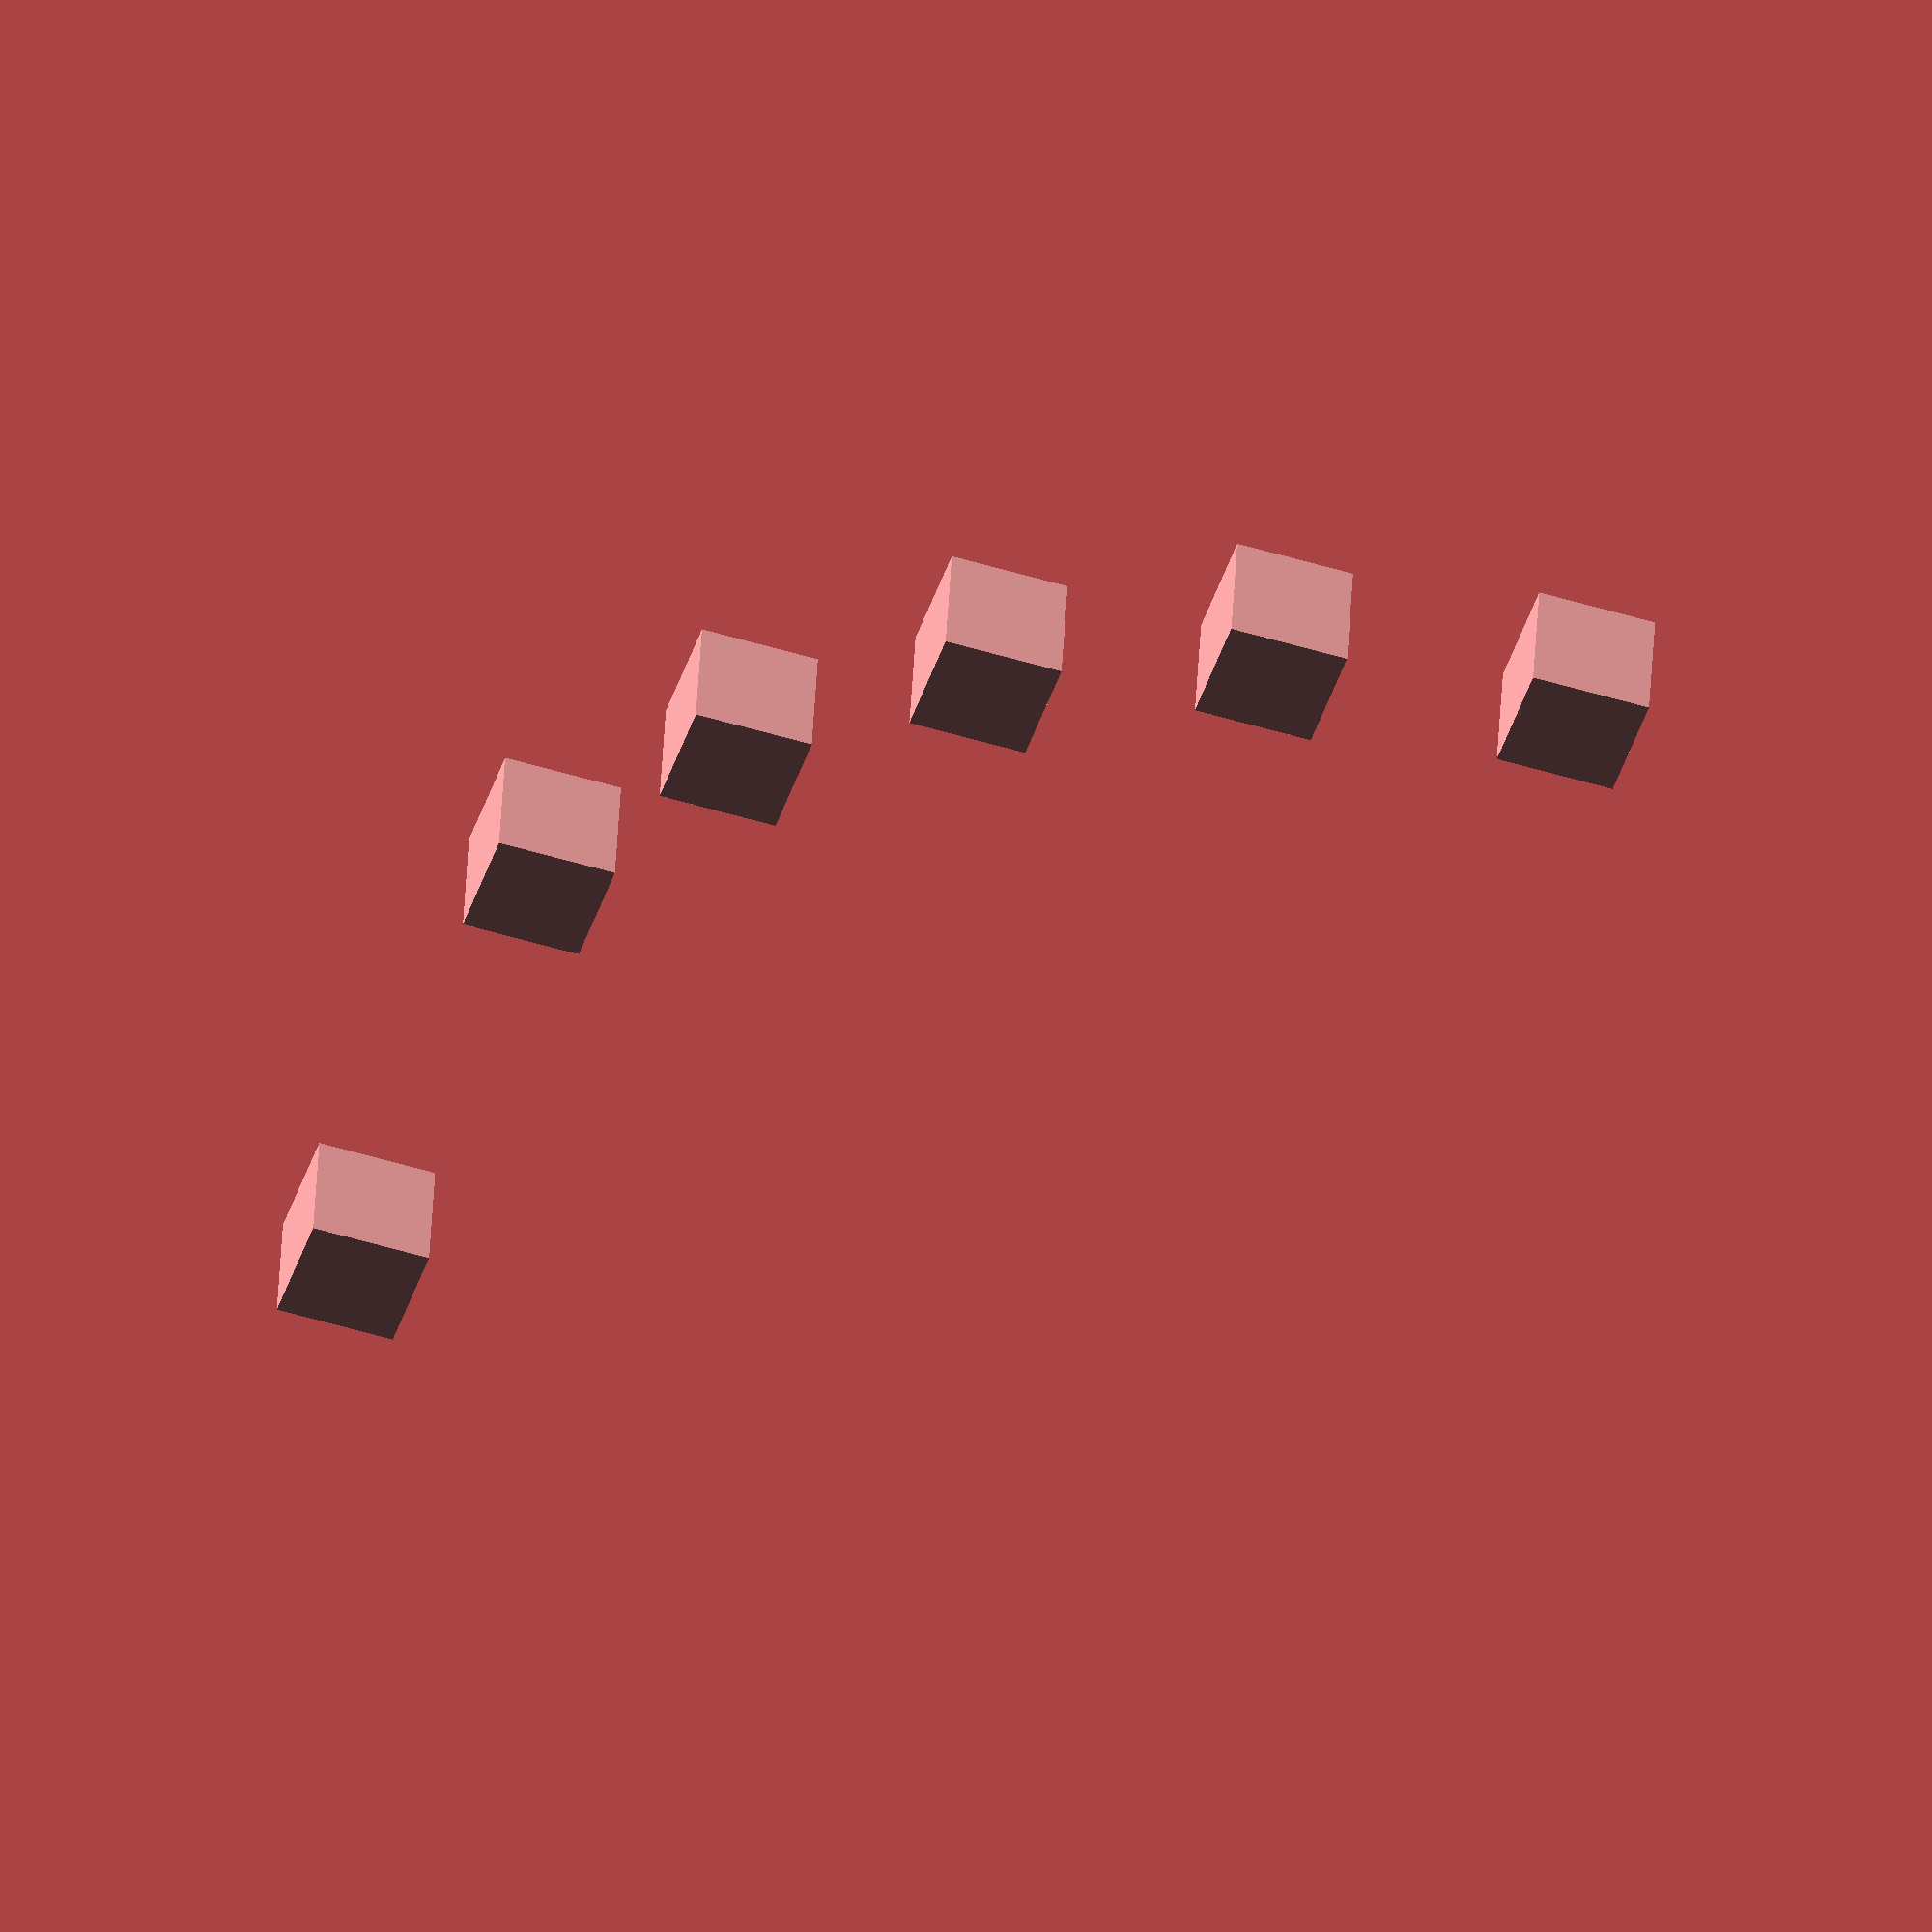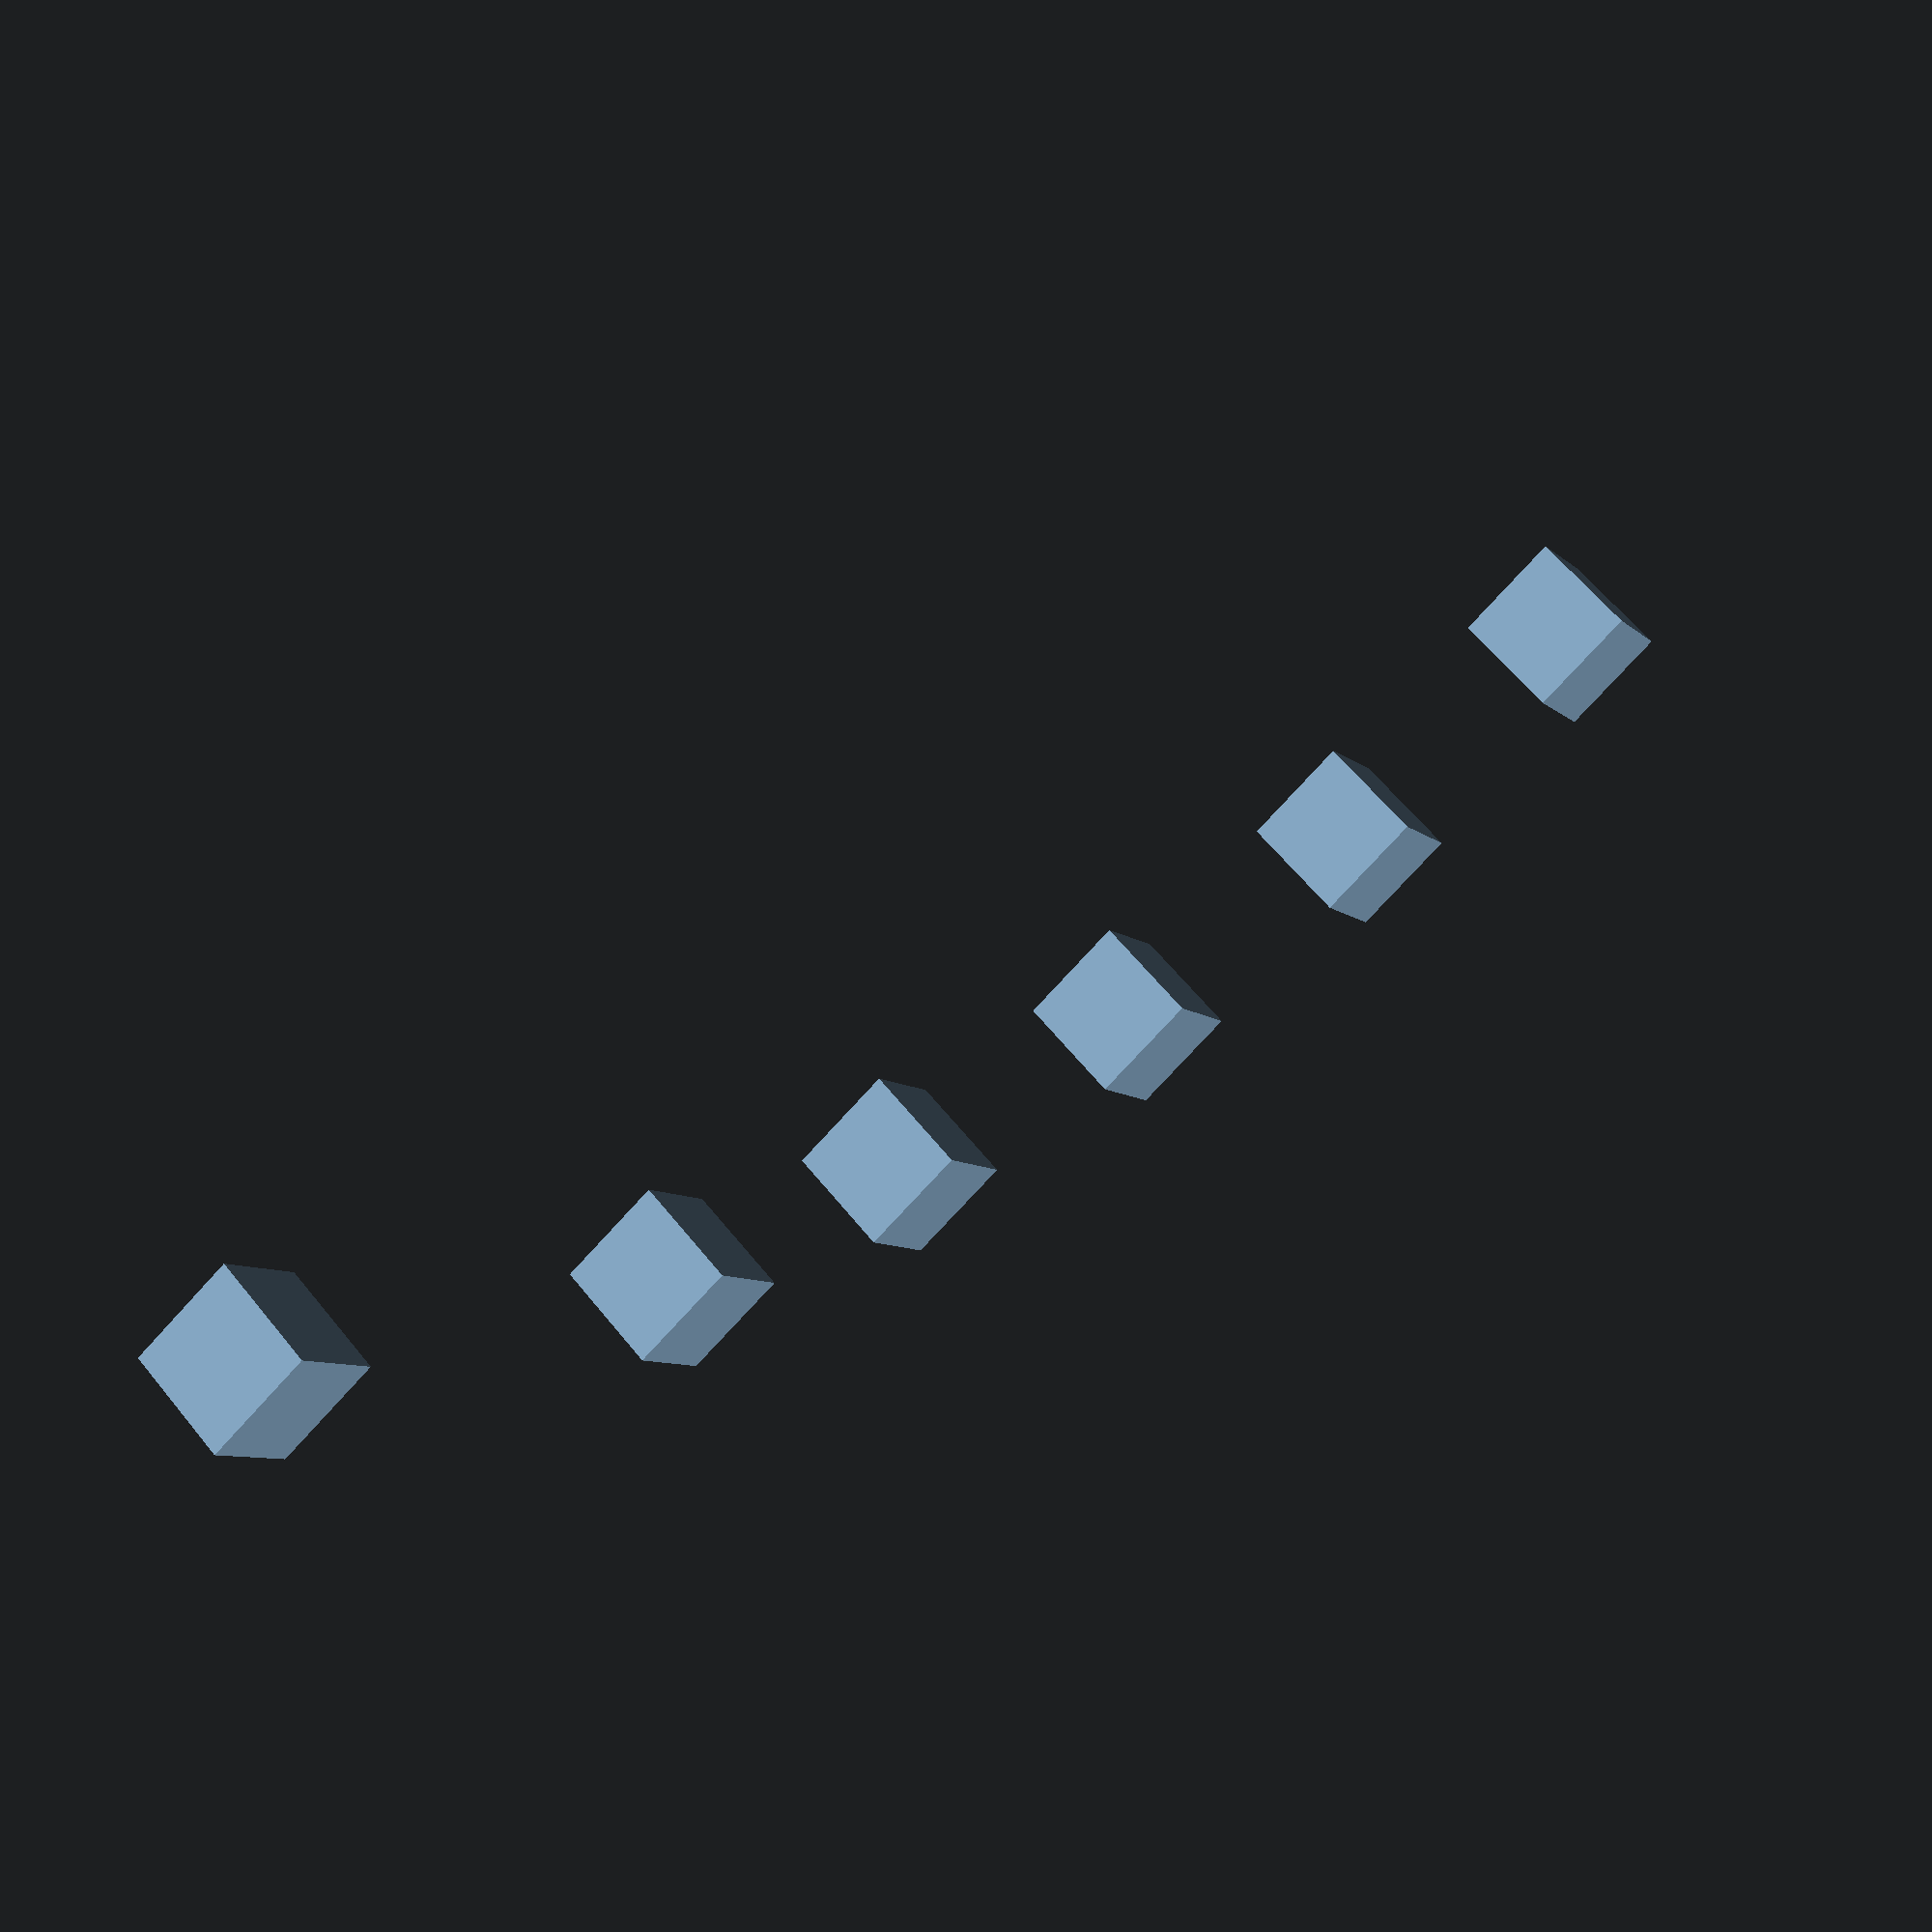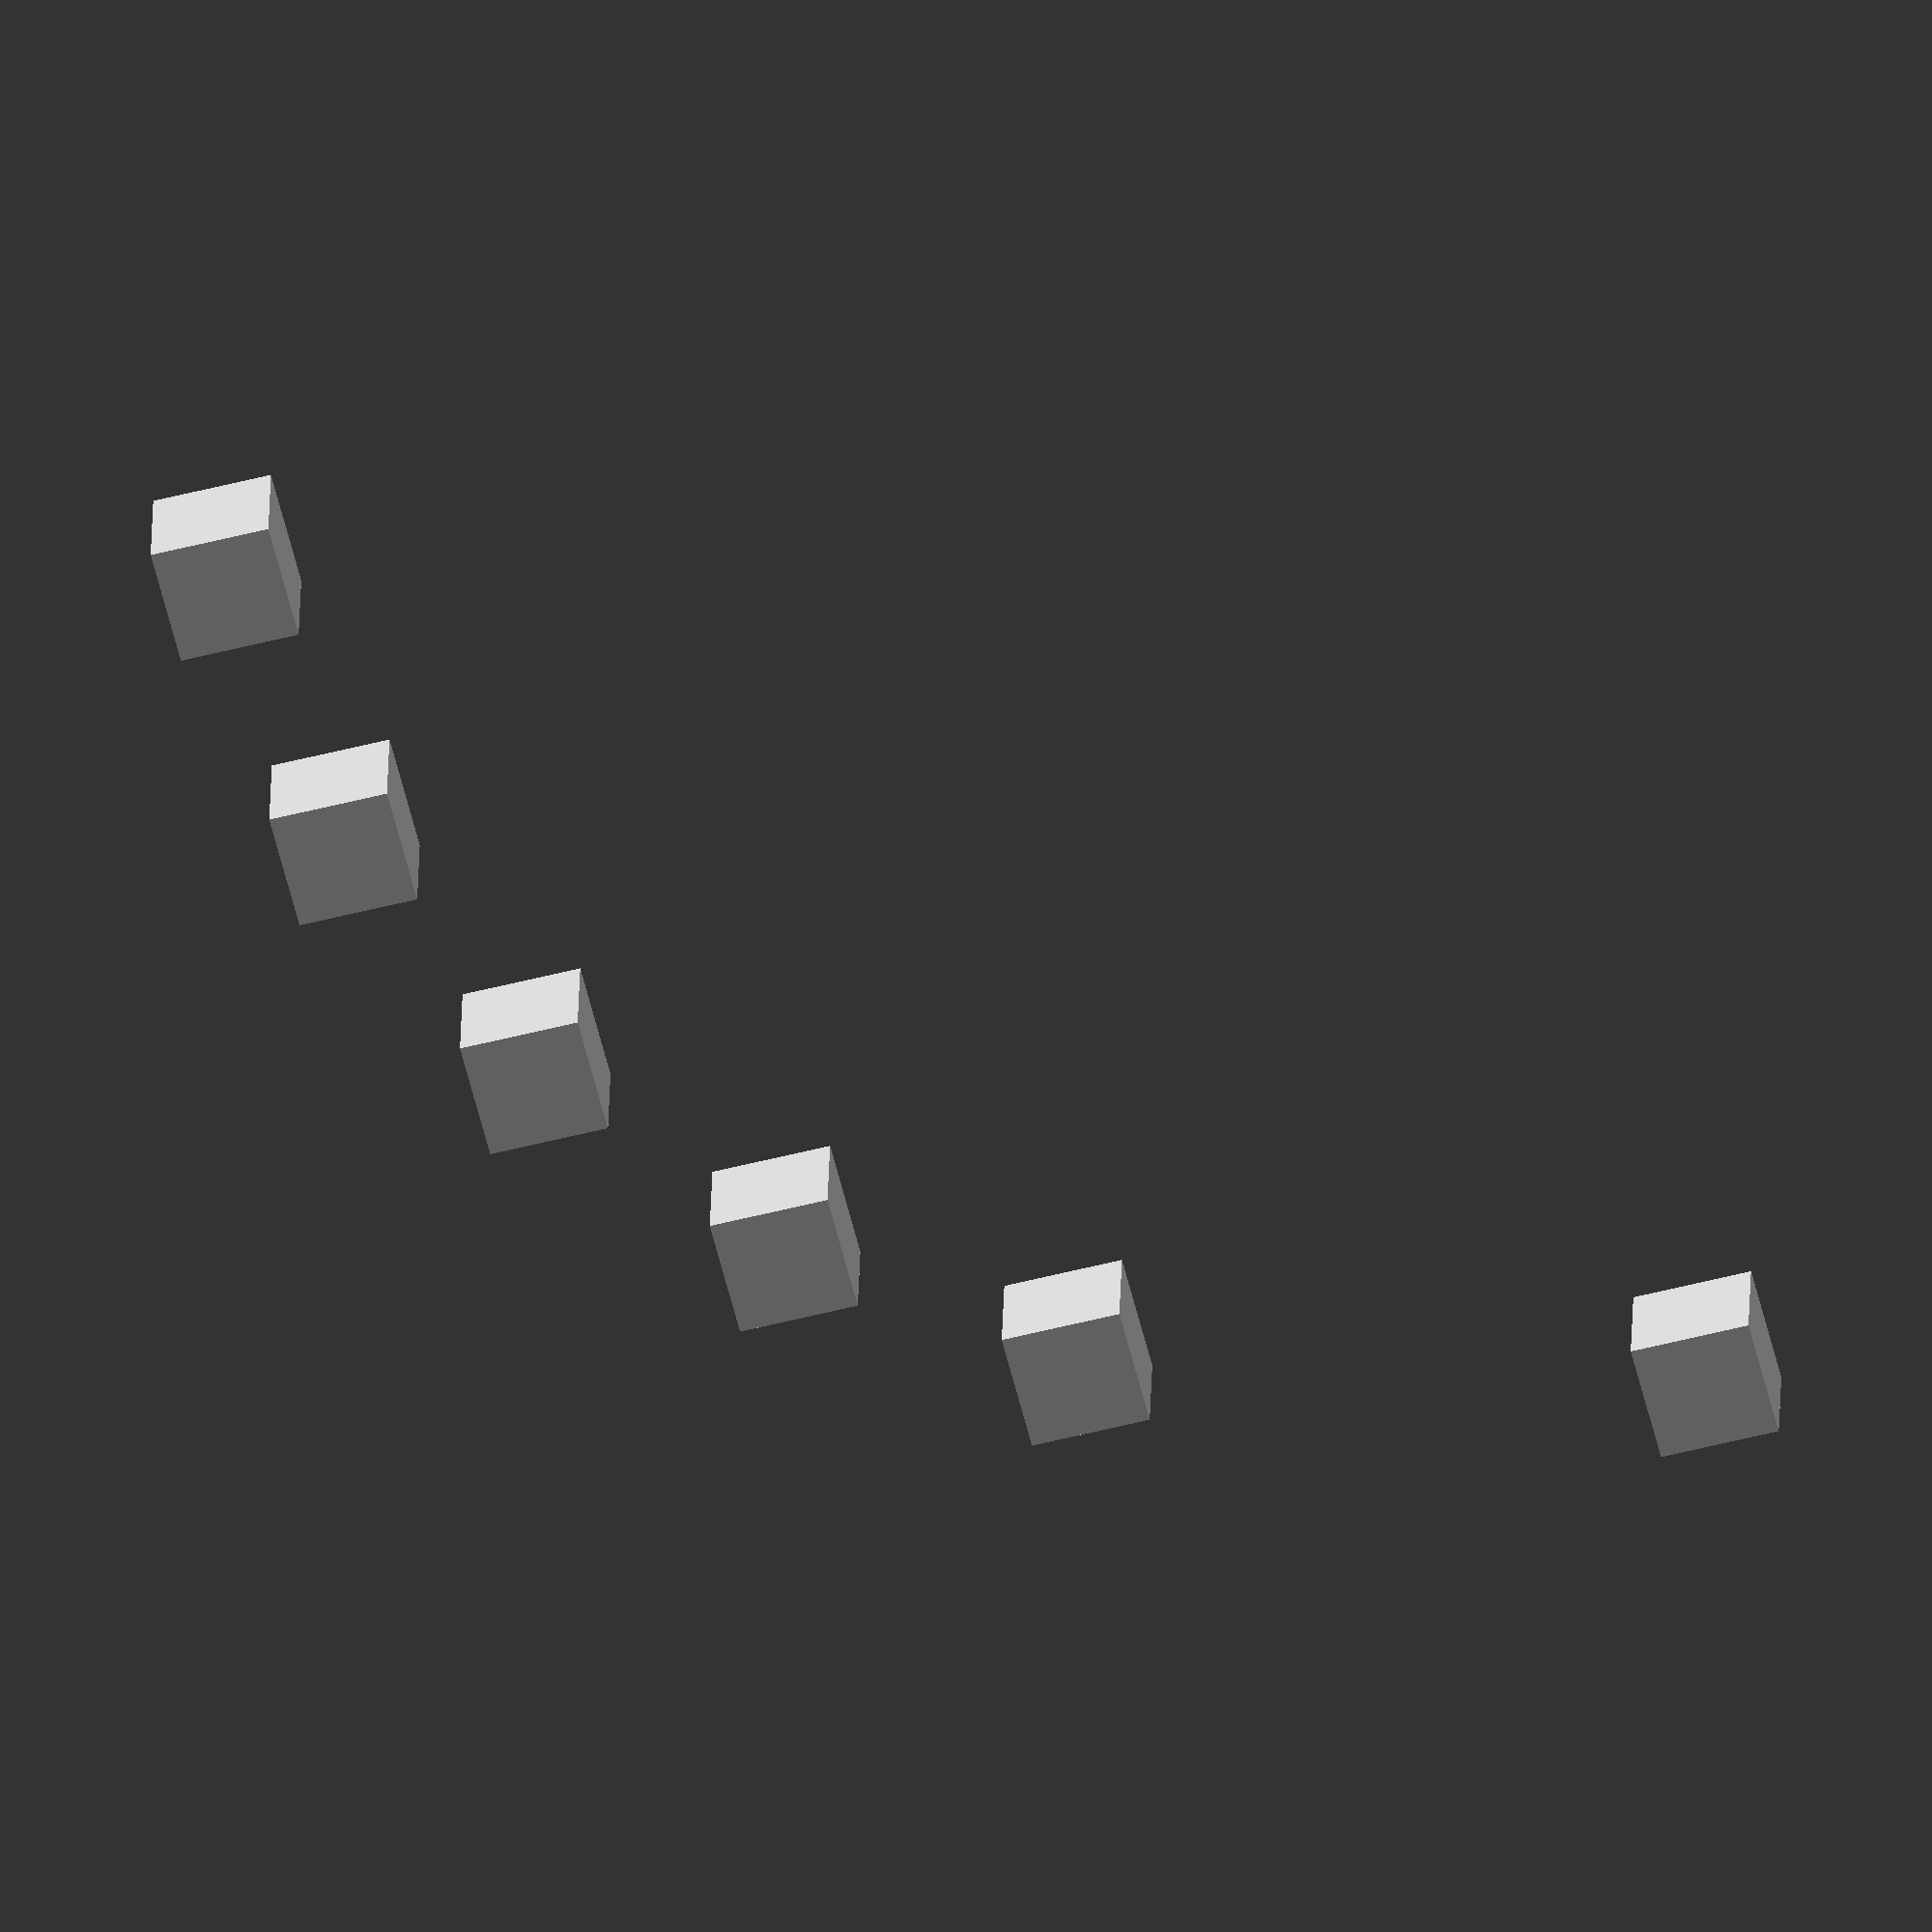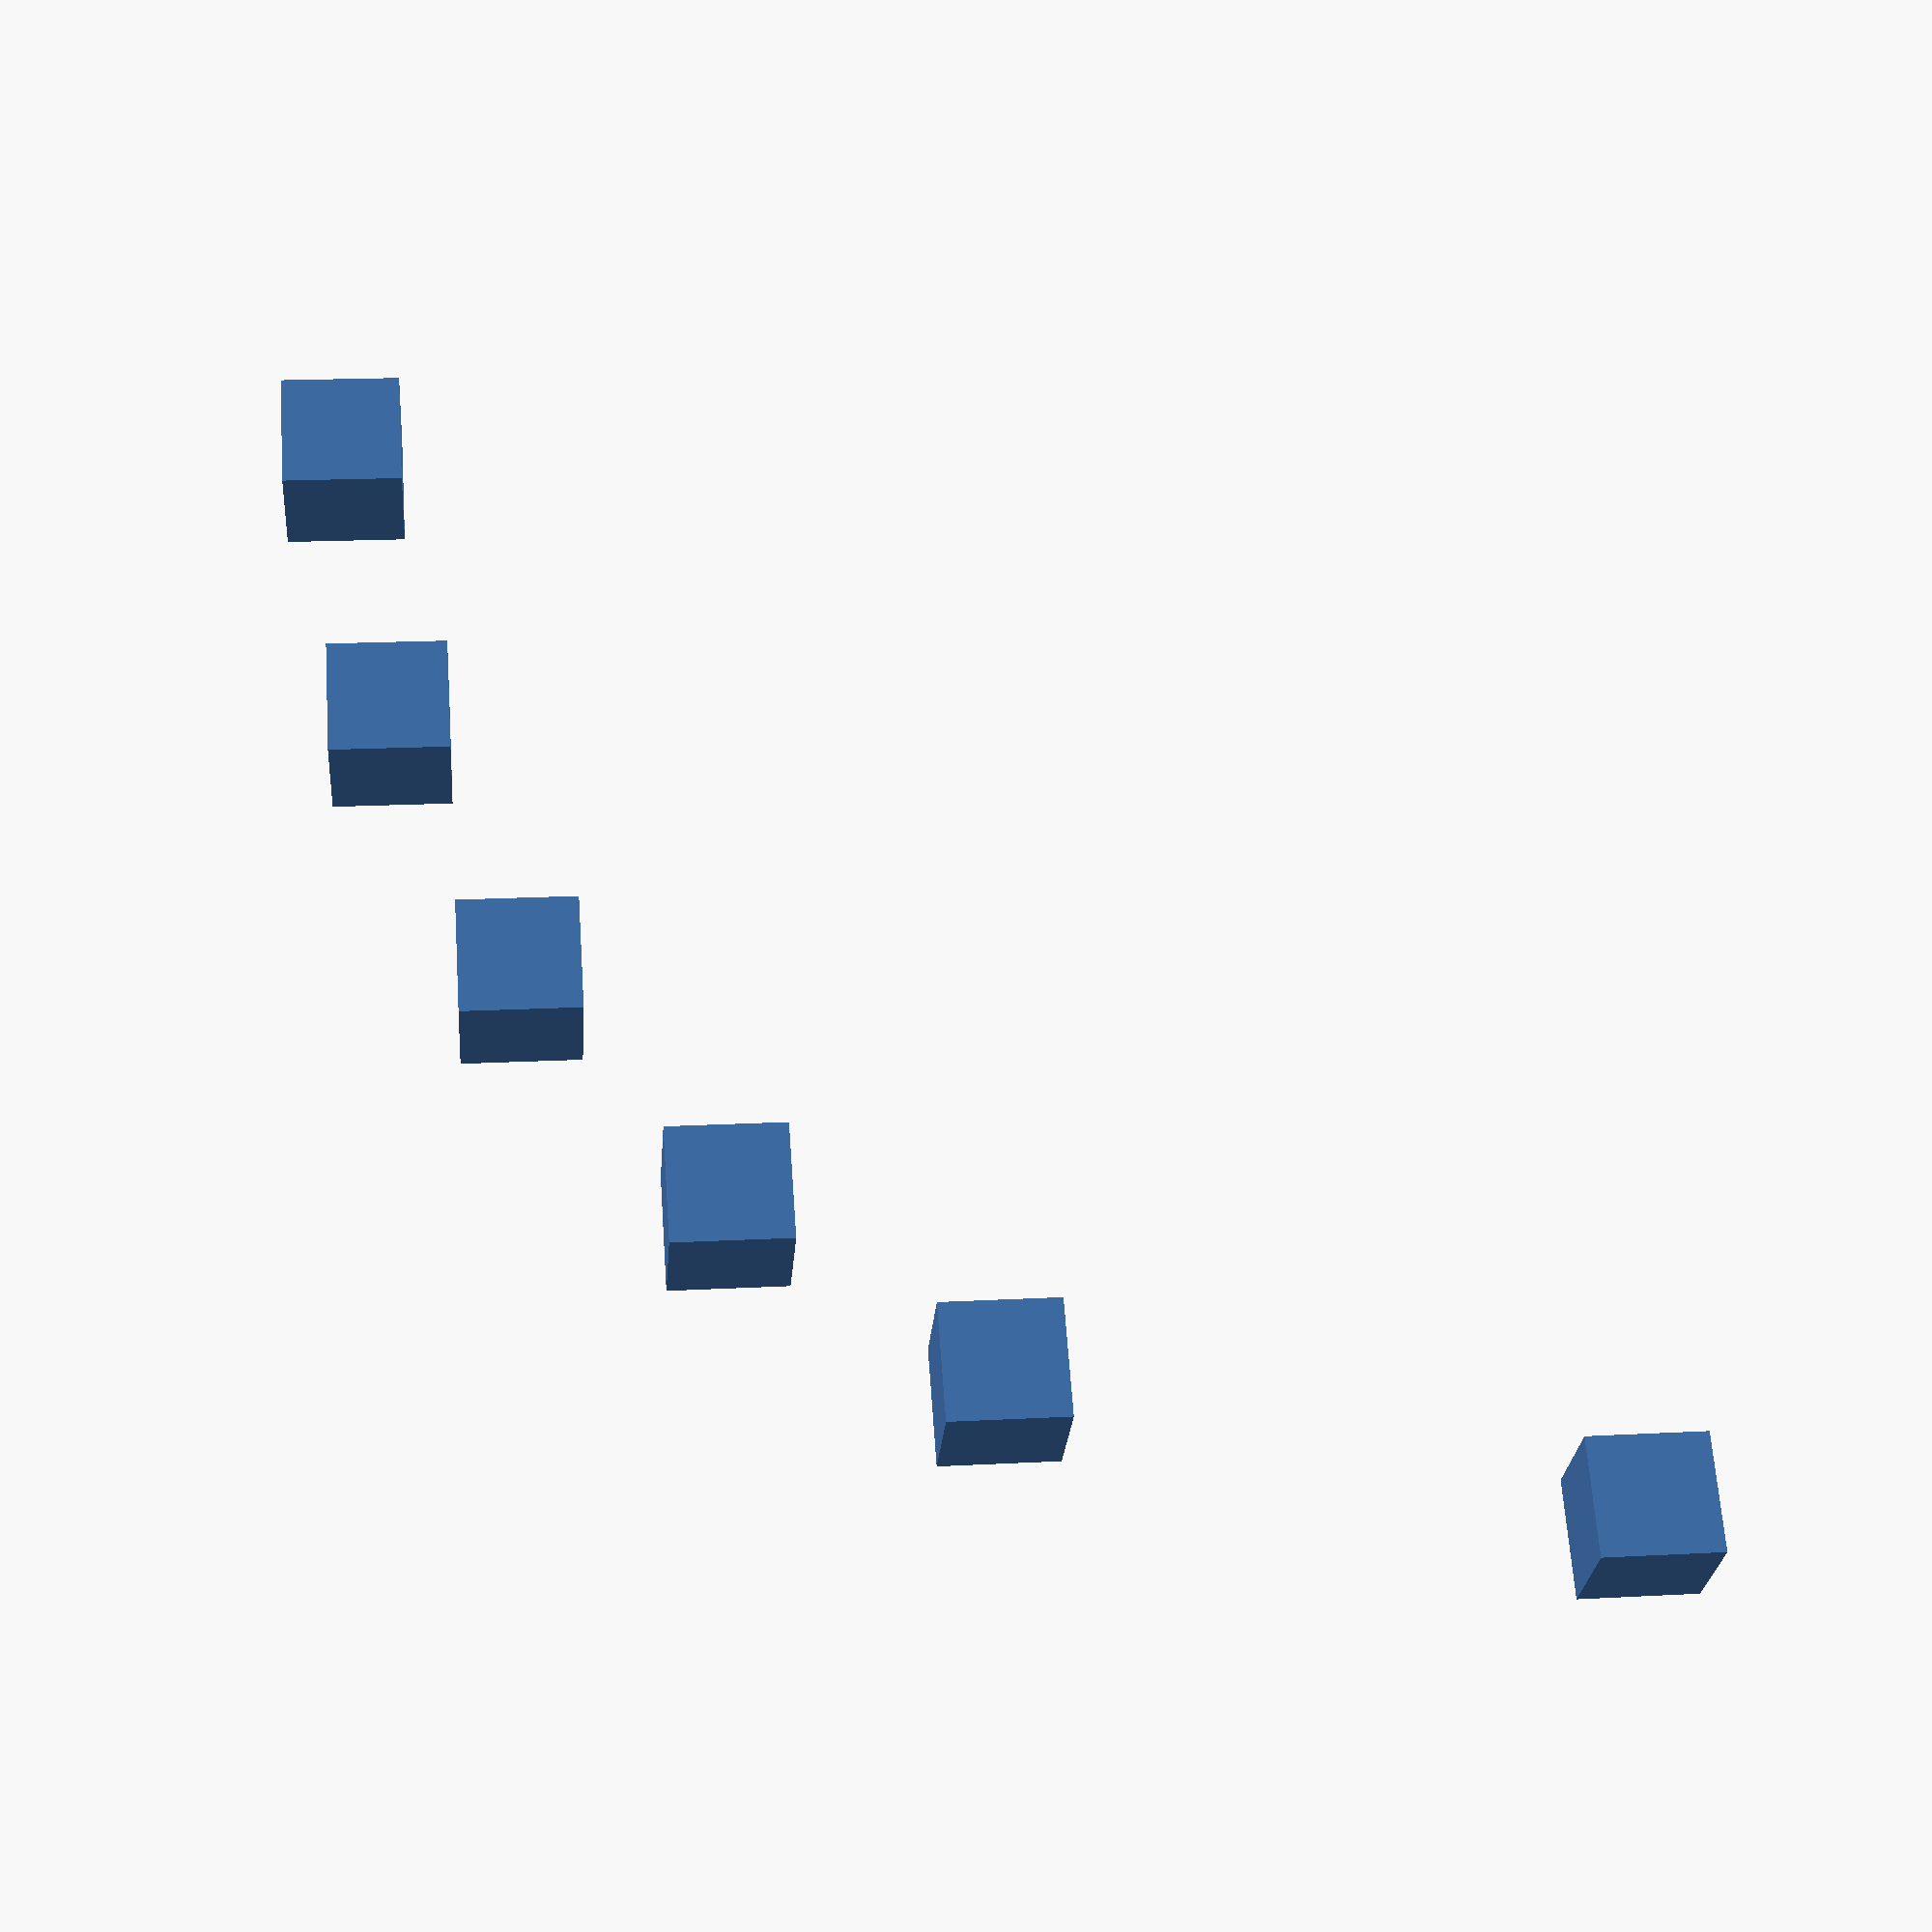
<openscad>
precision = .1;
radius = 20;
startwinkel = 270;
endwinkel = 360;
schritt = 200;
basislaenge = 71.6;
basis = [
  [31.2, 17,-basislaenge/2], [27,12,basislaenge/2] 
];


function f(w,r) =  [r*sin(w), r*cos(w)];
//echo("f90=",f(90, r= 10));

//starta = f(0,r=10);
//echo("fstart=",starta);

//function applyFunc(rad=5,list=[f(0,r=rad)], i=1)= i>5 ?  //doesn't work, take care to nitialize the first list outside
// function applyFunc(rad=5,list, i=1)= i>5 ?  //doesn't work, take care to nitialize the first list outside
//    list :   //return the finisched list
//    applyFunc(rad=rad,list= [each list, let(fi = f(w=i,r=rad))  if (abs(abs(fi[1]) -abs(list[len(list)-1][1])) >.01) fi], i+1); //add only of abs difference is smaller than spec
// //echo("make list ",applyFunc(rad = 10)); //doesn't work!
// //echo("make list ",applyFunc(rad = 10, list=starta));
function absdiff(p1,p2) =  p1>p2? abs(p1 - p2): abs(p2 - p1);
function applyFunc( rad=5, prec=.01, sw=0, ew=90,step = 3, prec=.01, list ) =
 let( list = is_undef(list) ? [f(sw,r=rad)] : list,
   fi=f(sw,rad),
   pointdiff = absdiff(fi[1],list[len(list)-1][1])
     )
  //echo("sw = ",sw ,ew," diff:",pointdiff,prec,fi)
  (sw >= ew )? let(fi=f(ew,rad))[for(i=[0:len(list)-2]) if(absdiff(fi[1],list[i][1])> prec)list[i], fi] : 
  
  pointdiff >prec?
  applyFunc( rad=rad, prec=prec, sw=sw+step,ew=ew,step=step, list=[ each list, fi ] ):
  applyFunc( rad=rad, prec=prec, sw=sw+step,ew=ew,step=step, list=list );

function xaufrunden(toround, r, fn, sw, ew, prec=precision)= 
let(
    off=f(w=sw, r=r),
    step = (ew-sw)/fn,
    pos= applyFunc( rad=r, sw=sw, ew=ew,step = step, prec=prec)
    )
  [for(apos = pos) len(toround) == 1?[apos[0]+toround[0]]:
                   len(toround) == 2?[apos[0]+toround[0],apos[1]+toround[1]-off[1]]:
                   [apos[0]+toround[0],toround[1],toround[2]+apos[1]-off[1]]
  ] ;



 color("blue") translate([basis[0][0],basis[0][1],basis[0][2]]) cube(1,center= true);
pos= xaufrunden(toround = basis[0], r=10, fn=6, sw=0, ew=90);
  for(i=[0:len(pos)-1])
    let(mypos = pos[i])
   translate([mypos[0],mypos[1],mypos[2]]) cube(1,center= true);
// pos= applyFunc( rad=radius, sw=startwinkel, ew=endwinkel,step = (endwinkel - startwinkel)/schritt, prec=precision );
//  color("blue") translate([pos[0][0],pos[0][1],0]) cube(1,center= true);
// echo("applyFunc", pos);
//  color("blue") translate([pos[0][0],pos[0][1],0]) cube(1,center= true);
//  lastindex = len(pos)-1;
//  for(i=[1:lastindex-1])
//    let(mypos = pos[i])
//   translate([mypos[0],mypos[1],0]) cube(1,center= true);
//  color("red") translate([pos[lastindex][0],pos[lastindex][1],0]) cube(1,center= true);

</openscad>
<views>
elev=135.5 azim=162.6 roll=357.1 proj=o view=wireframe
elev=7.6 azim=43.1 roll=203.2 proj=p view=solid
elev=58.8 azim=175.1 roll=104.5 proj=o view=wireframe
elev=342.6 azim=46.7 roll=83.9 proj=p view=wireframe
</views>
